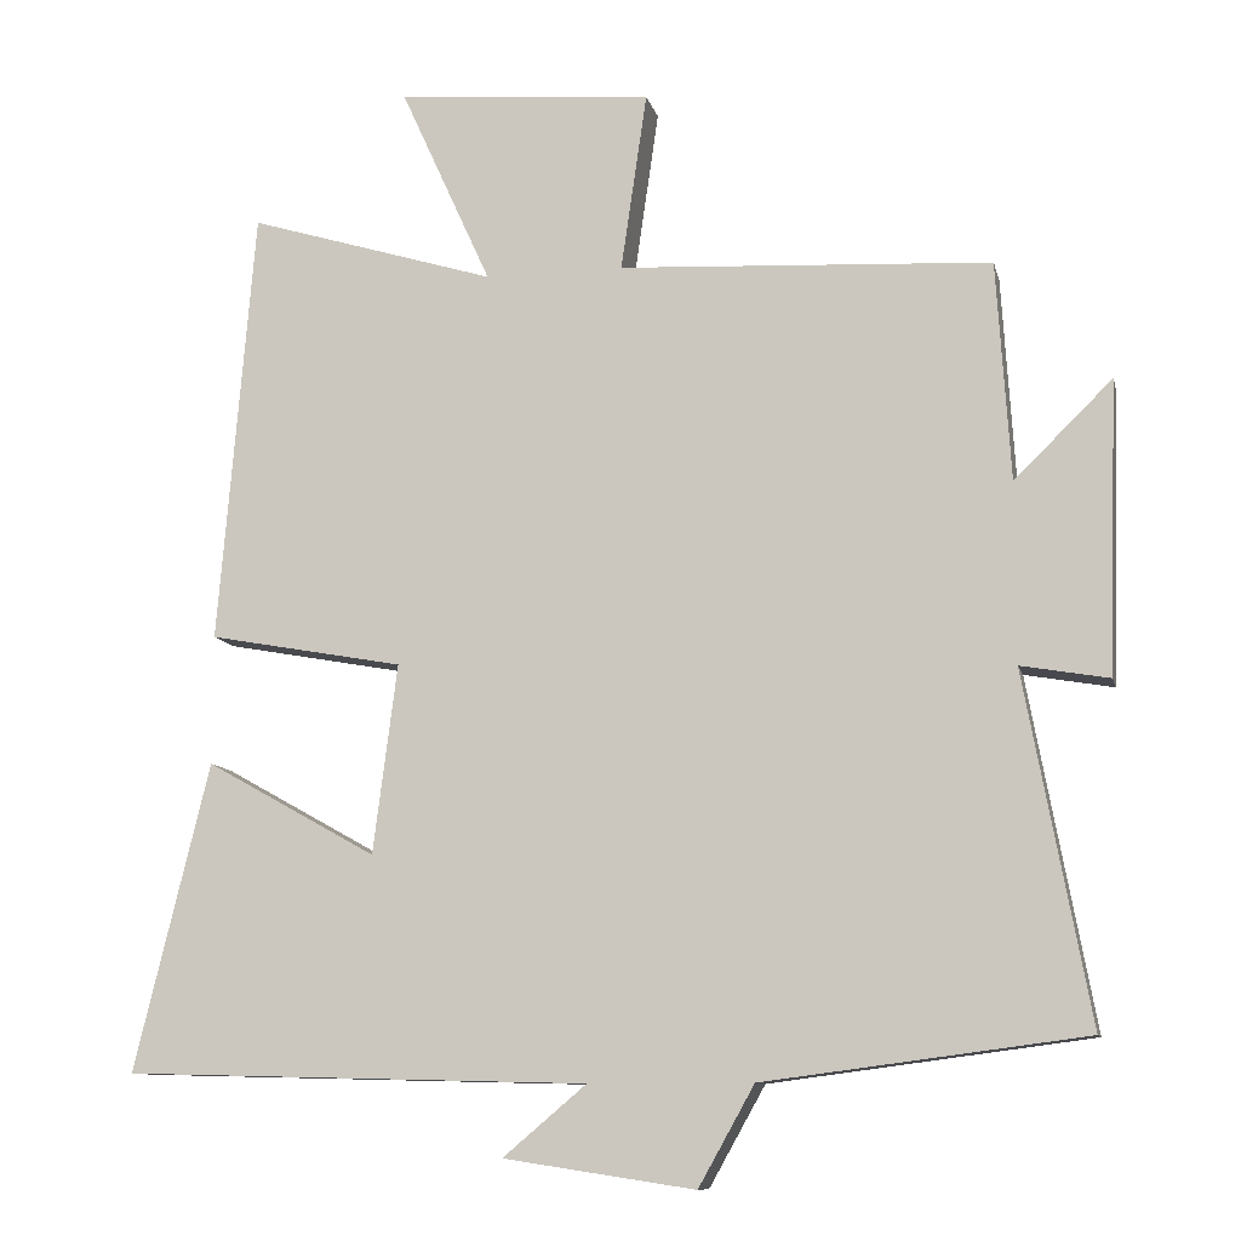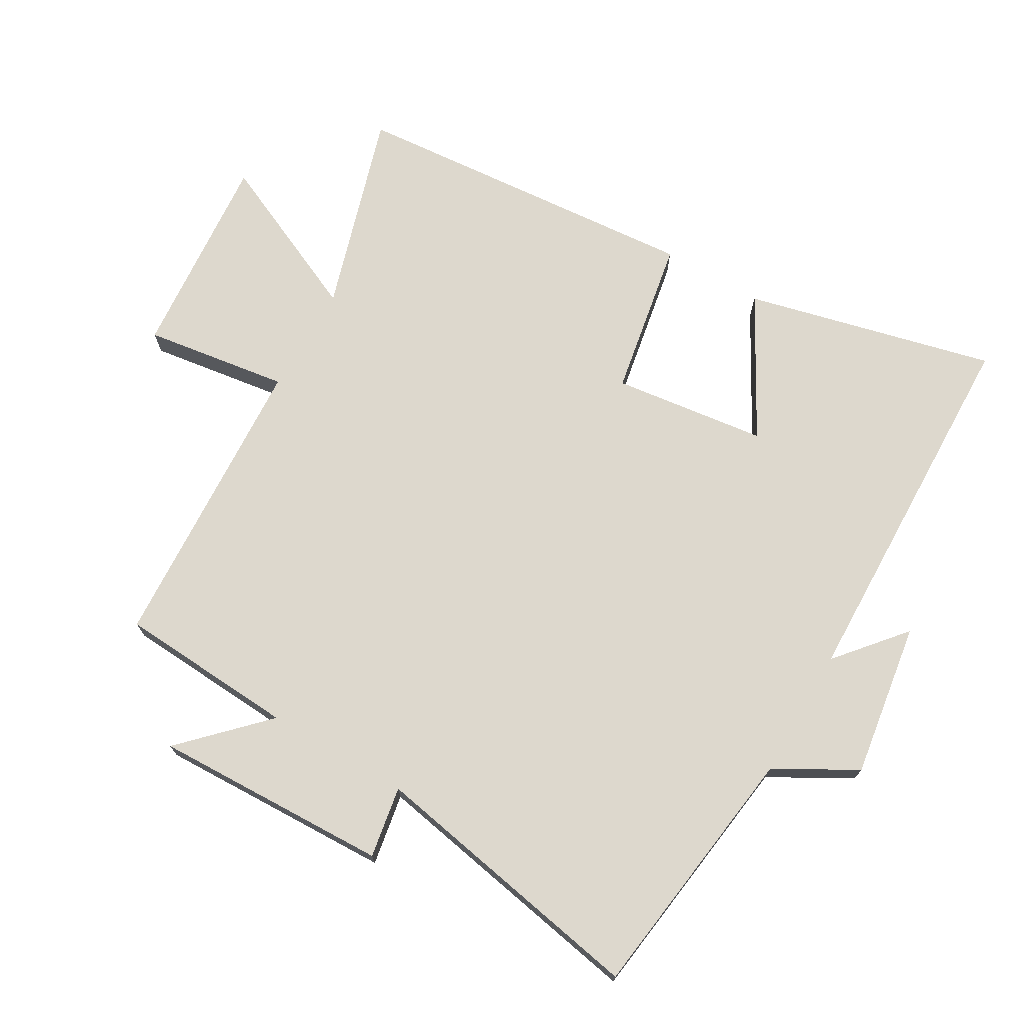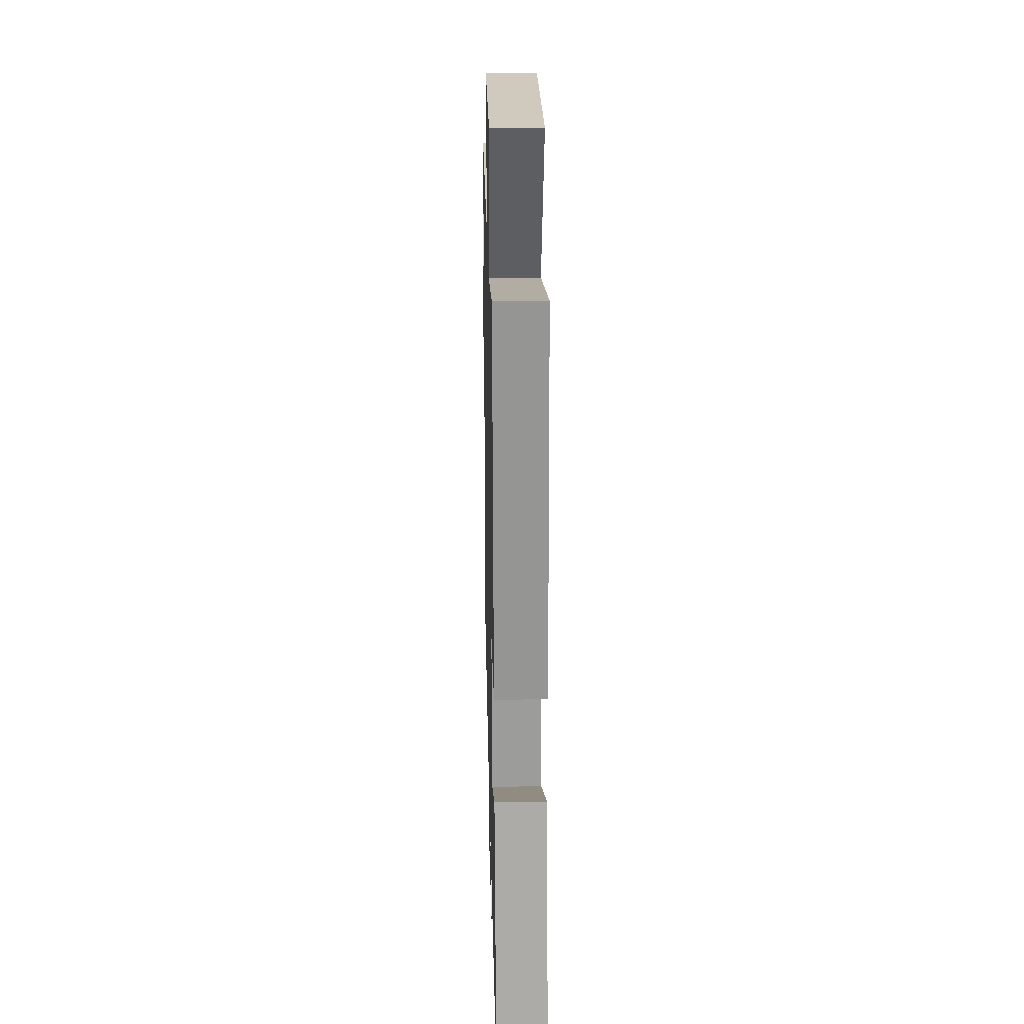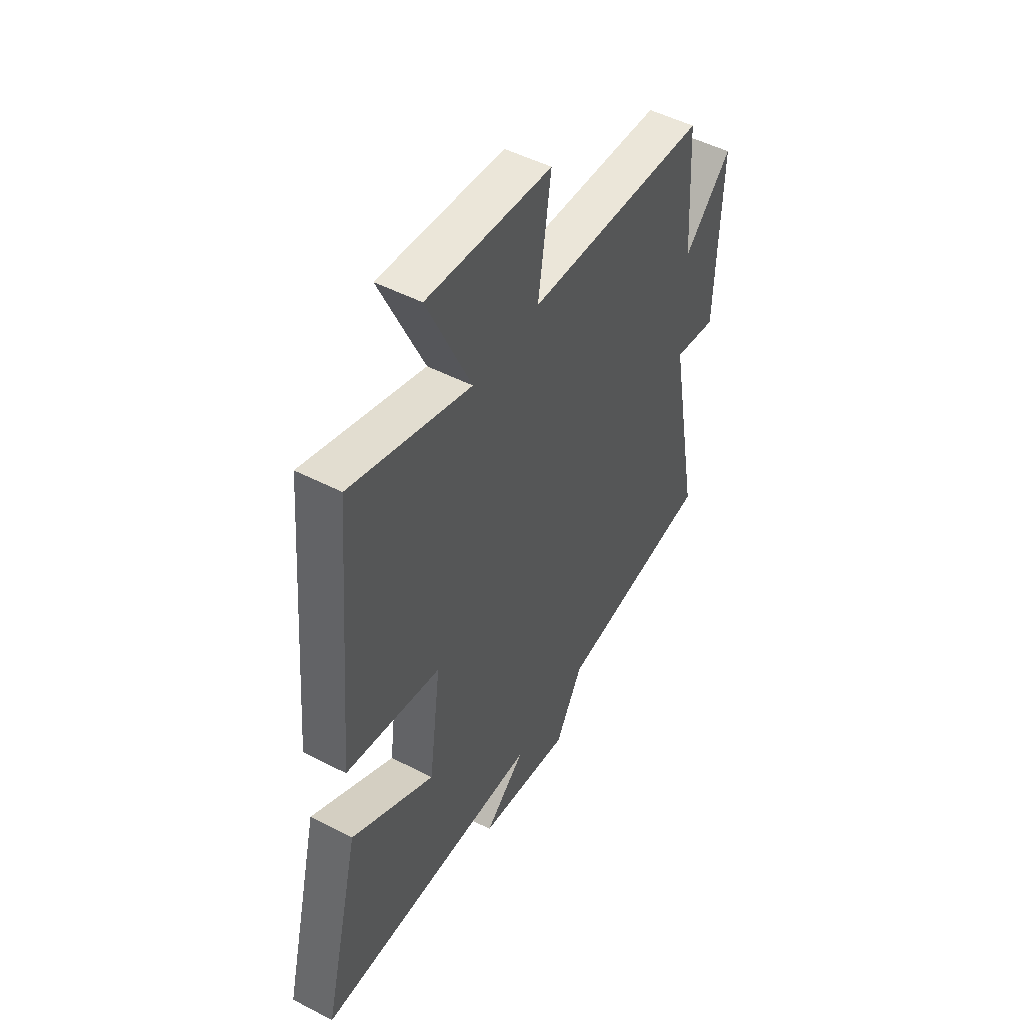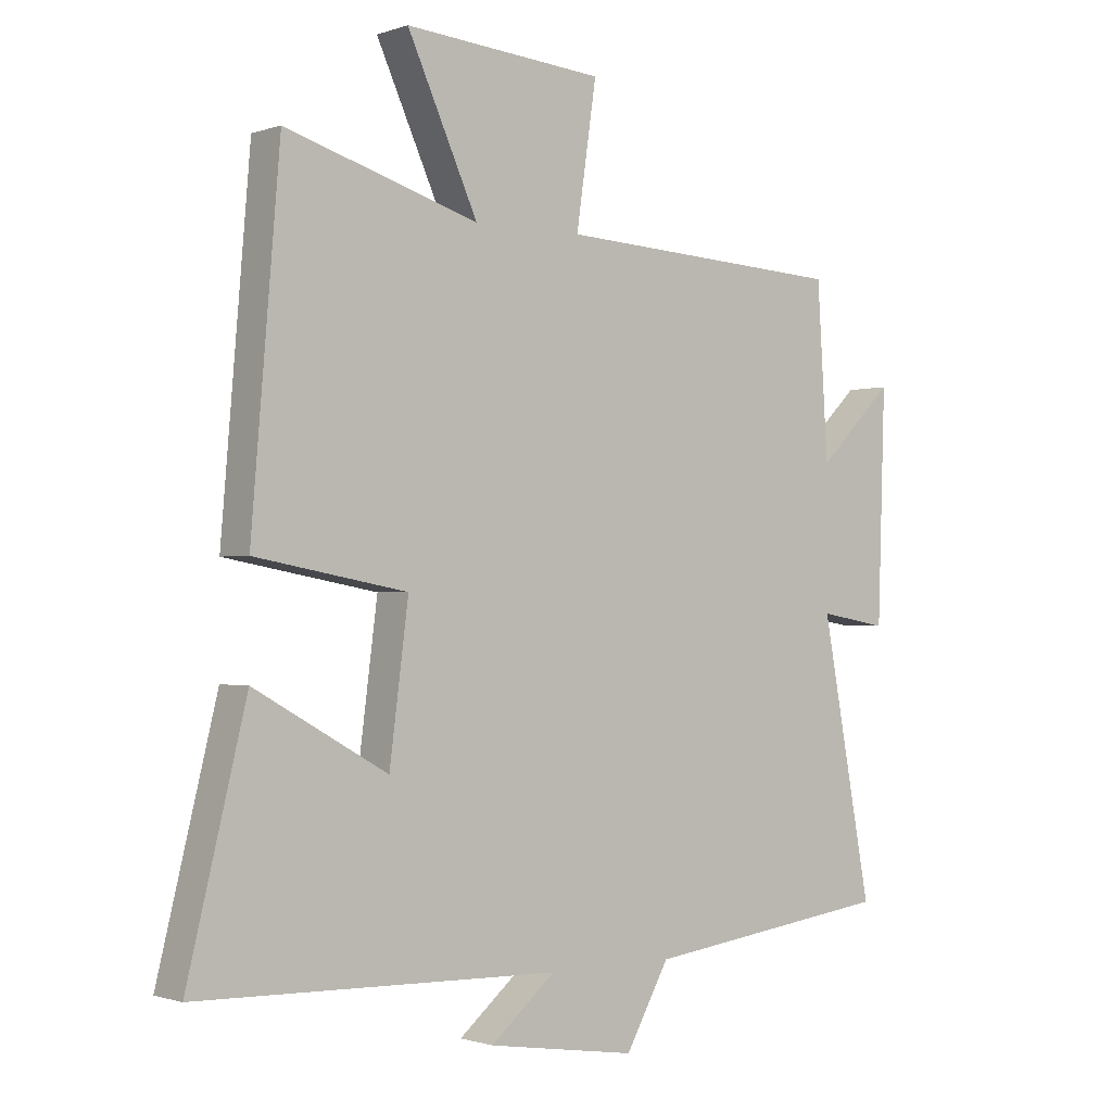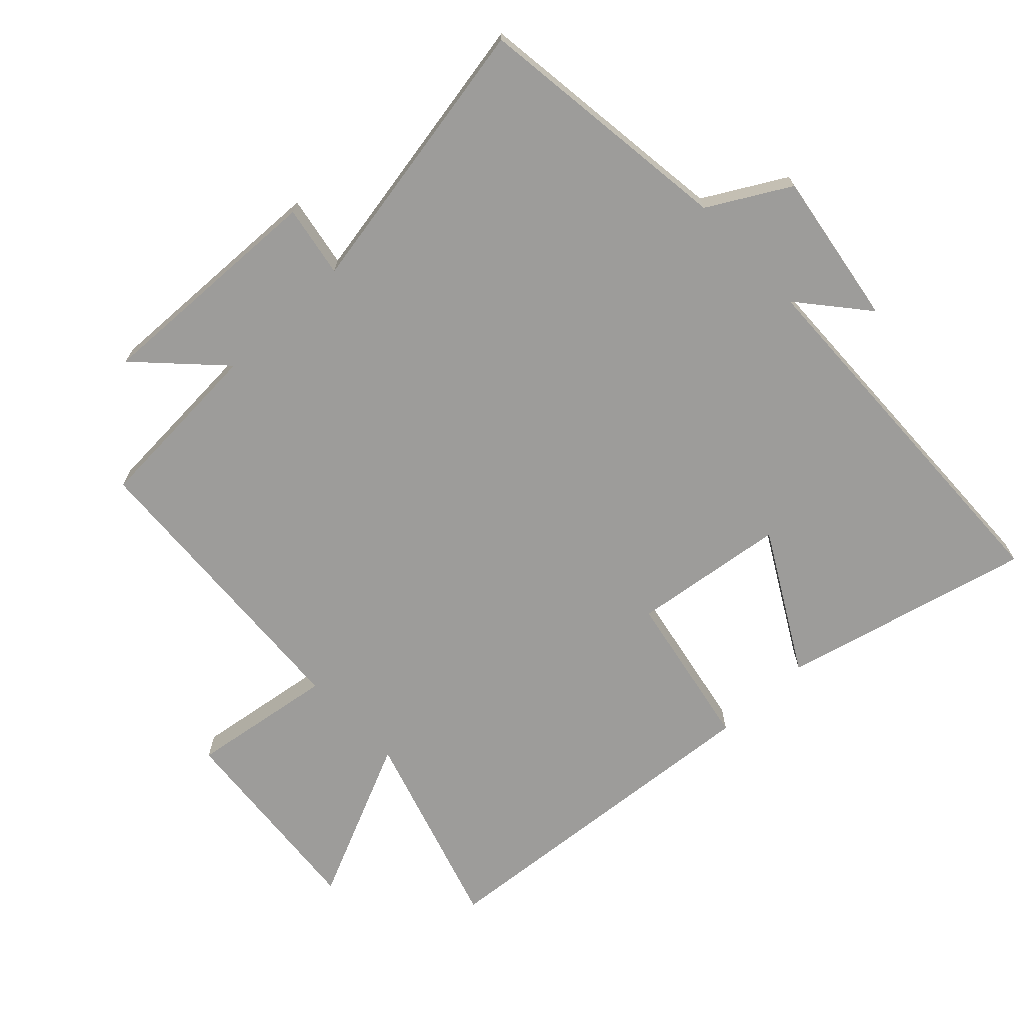
<metadata>
{"format":"obj","ext":"obj","renderer":"f3d","projection":"perspective","resolution":1024,"background":"white","views":[{"elev":-10.3,"azim":12.8,"up":"+Z"},{"elev":72.3,"azim":120.2,"up":"+Y"},{"elev":27.5,"azim":-91.3,"up":"+Z"},{"elev":49.4,"azim":-60.1,"up":"+Z"},{"elev":-1.1,"azim":-38.9,"up":"+Z"},{"elev":-70.1,"azim":133.2,"up":"+Y"}]}
</metadata>
<code>
v 0.58 0.07 -0.448
v 0.183 0.07 -0.5
v 0.114 0.07 -0.623
v -0.122 0.07 -0.587
v -0.019 0.07 -0.5
v -0.593 0.07 -0.485
v -0.5 0.07 -0.105
v -0.289 0.07 -0.223
v -0.259 0.07 0.011
v -0.5 0.07 0.055
v -0.455 0.07 0.593
v -0.149 0.07 0.5
v -0.261 0.07 0.746
v 0.055 0.07 0.72
v 0.023 0.07 0.5
v 0.483 0.07 0.475
v 0.5 0.07 0.204
v 0.621 0.07 0.323
v 0.609 0.07 -0.037
v 0.5 0.07 -0.018
v 0.58 0 -0.448
v 0.183 0 -0.5
v 0.114 0 -0.623
v -0.122 0 -0.587
v -0.019 0 -0.5
v -0.593 0 -0.485
v -0.5 0 -0.105
v -0.289 0 -0.223
v -0.259 0 0.011
v -0.5 0 0.055
v -0.455 0 0.593
v -0.149 0 0.5
v -0.261 0 0.746
v 0.055 0 0.72
v 0.023 0 0.5
v 0.483 0 0.475
v 0.5 0 0.204
v 0.621 0 0.323
v 0.609 0 -0.037
v 0.5 0 -0.018
f 17 18 19 20
f 15 16 17 20
f 15 20 1 2
f 12 13 14 15
f 12 15 2 3
f 9 10 11 12
f 8 9 12 3
f 5 6 7 8
f 5 8 3
f 3 4 5
f 40 39 38 37
f 40 37 36 35
f 22 21 40 35
f 35 34 33 32
f 23 22 35 32
f 32 31 30 29
f 23 32 29 28
f 28 27 26 25
f 23 28 25
f 25 24 23
f 1 21 22 2
f 2 22 23 3
f 3 23 24 4
f 4 24 25 5
f 5 25 26 6
f 6 26 27 7
f 7 27 28 8
f 8 28 29 9
f 9 29 30 10
f 10 30 31 11
f 11 31 32 12
f 12 32 33 13
f 13 33 34 14
f 14 34 35 15
f 15 35 36 16
f 16 36 37 17
f 17 37 38 18
f 18 38 39 19
f 19 39 40 20
f 20 40 21 1

</code>
